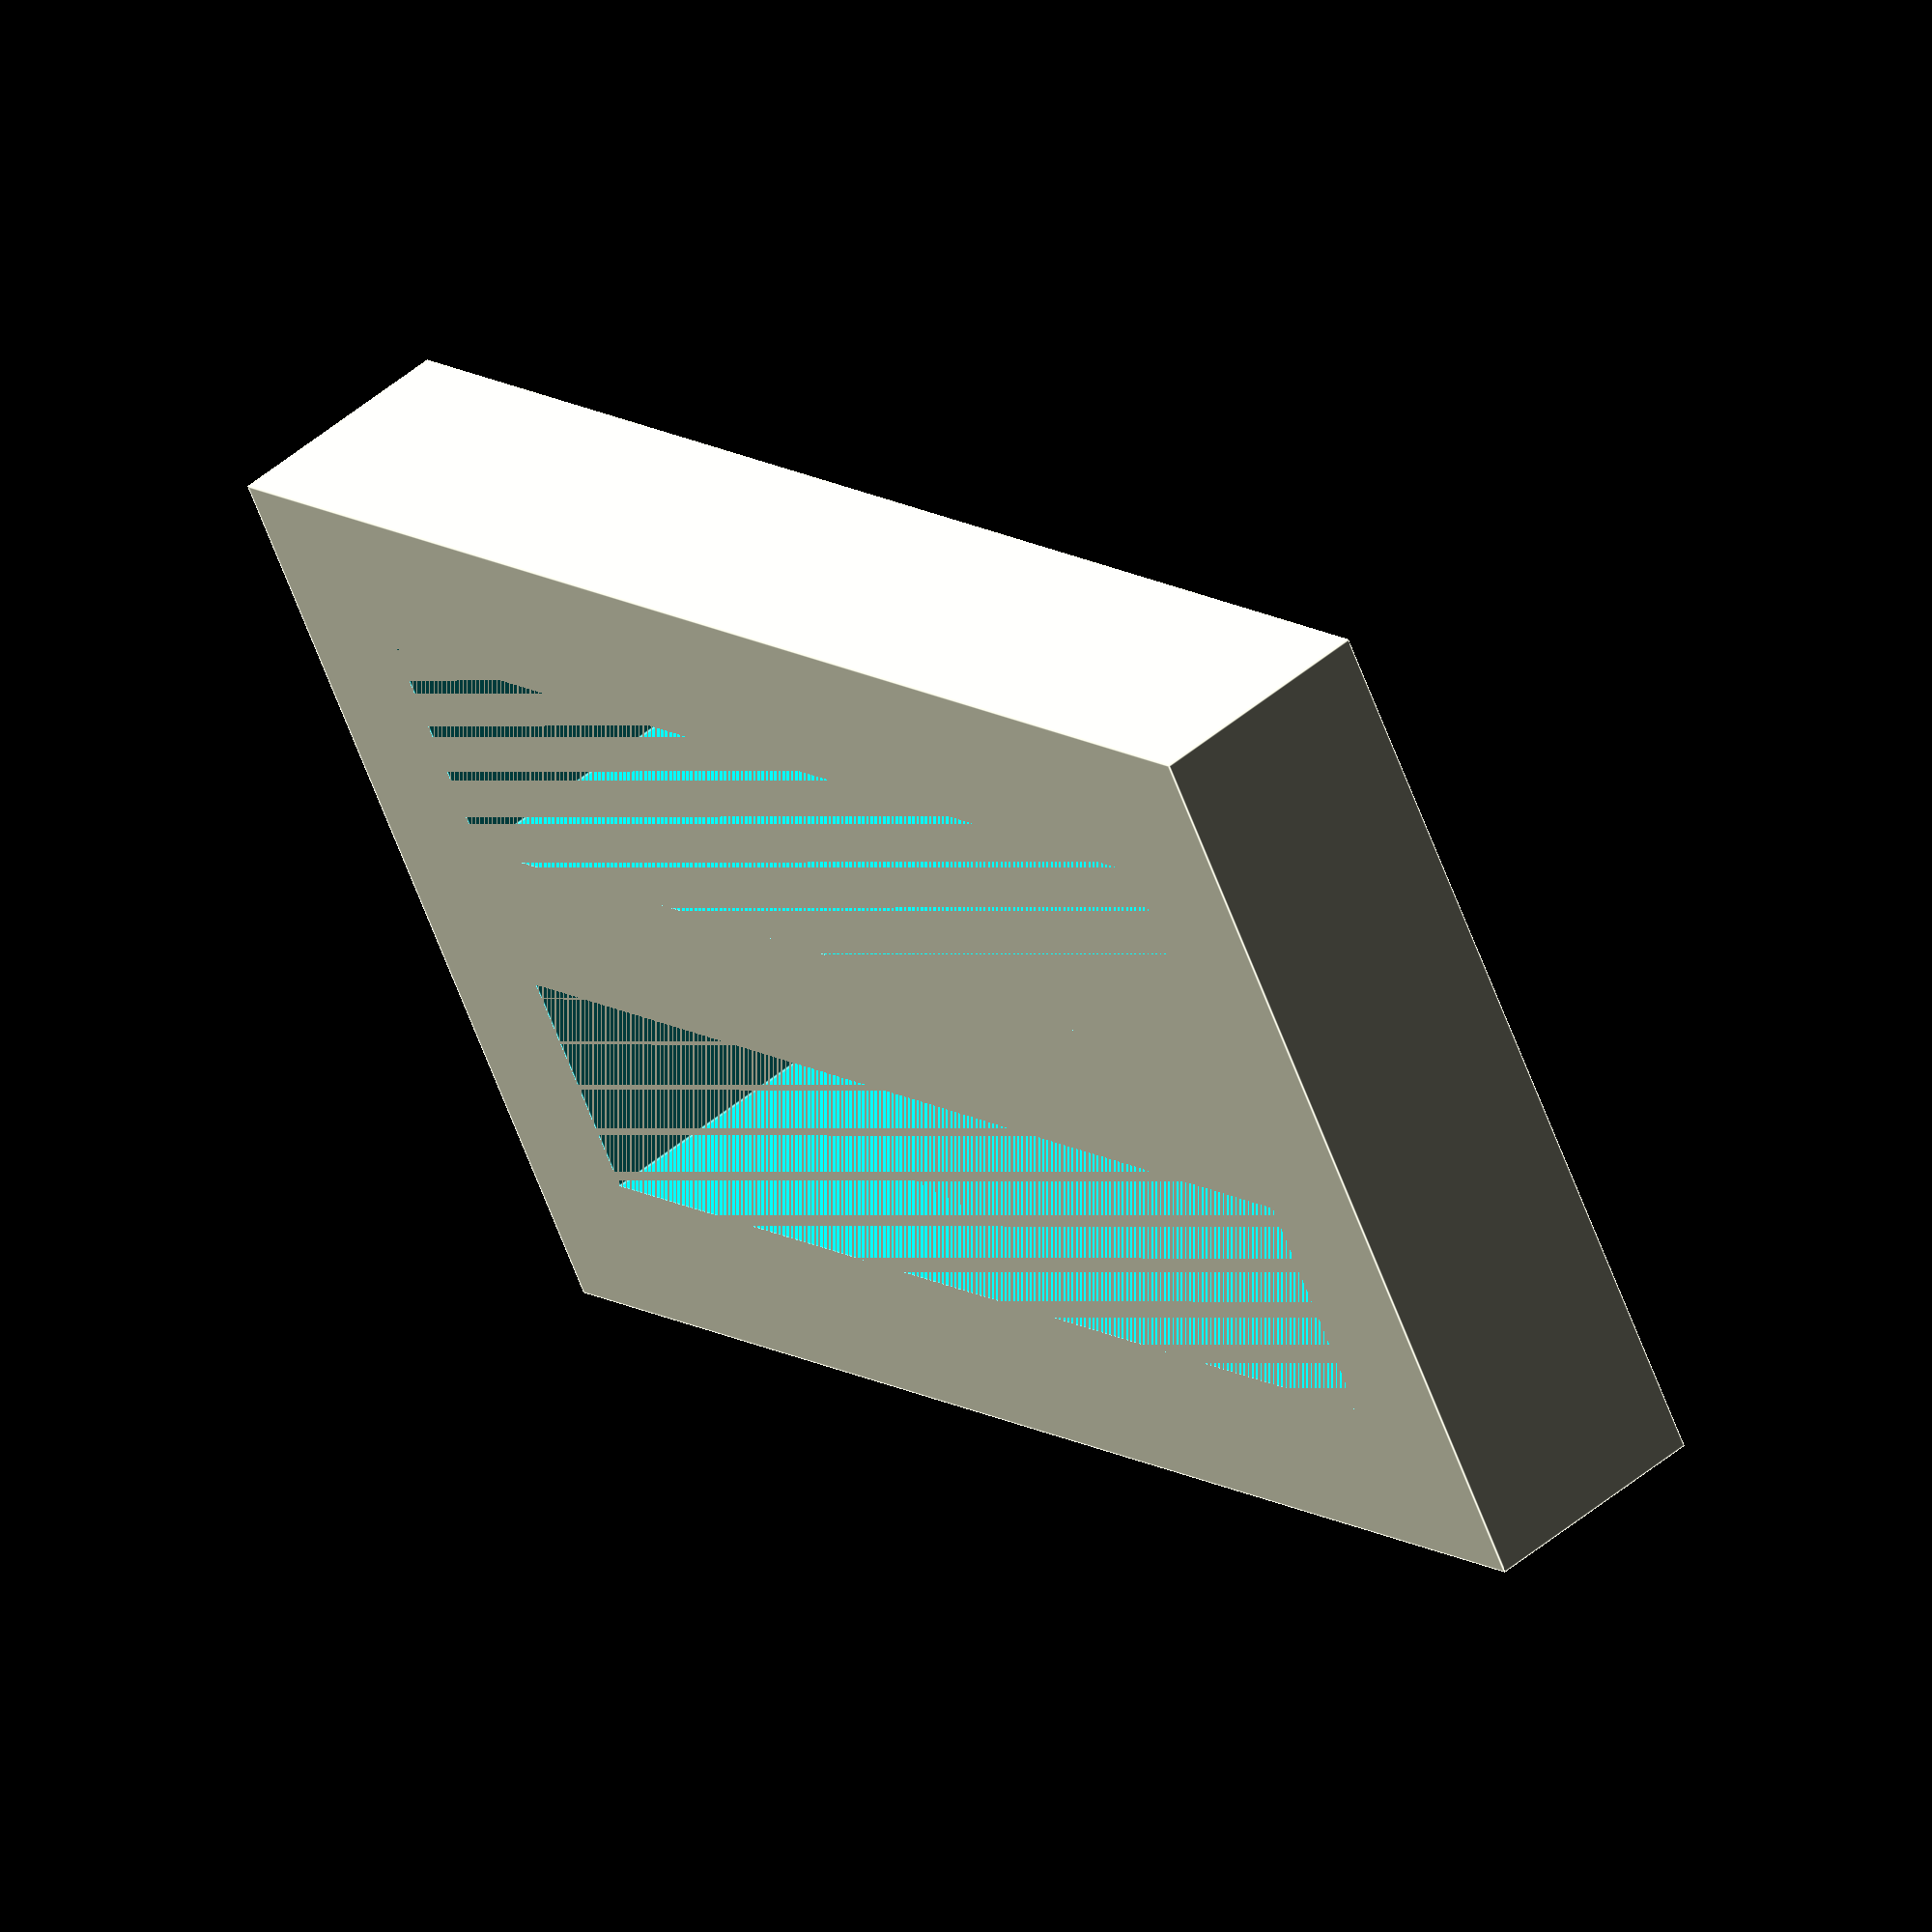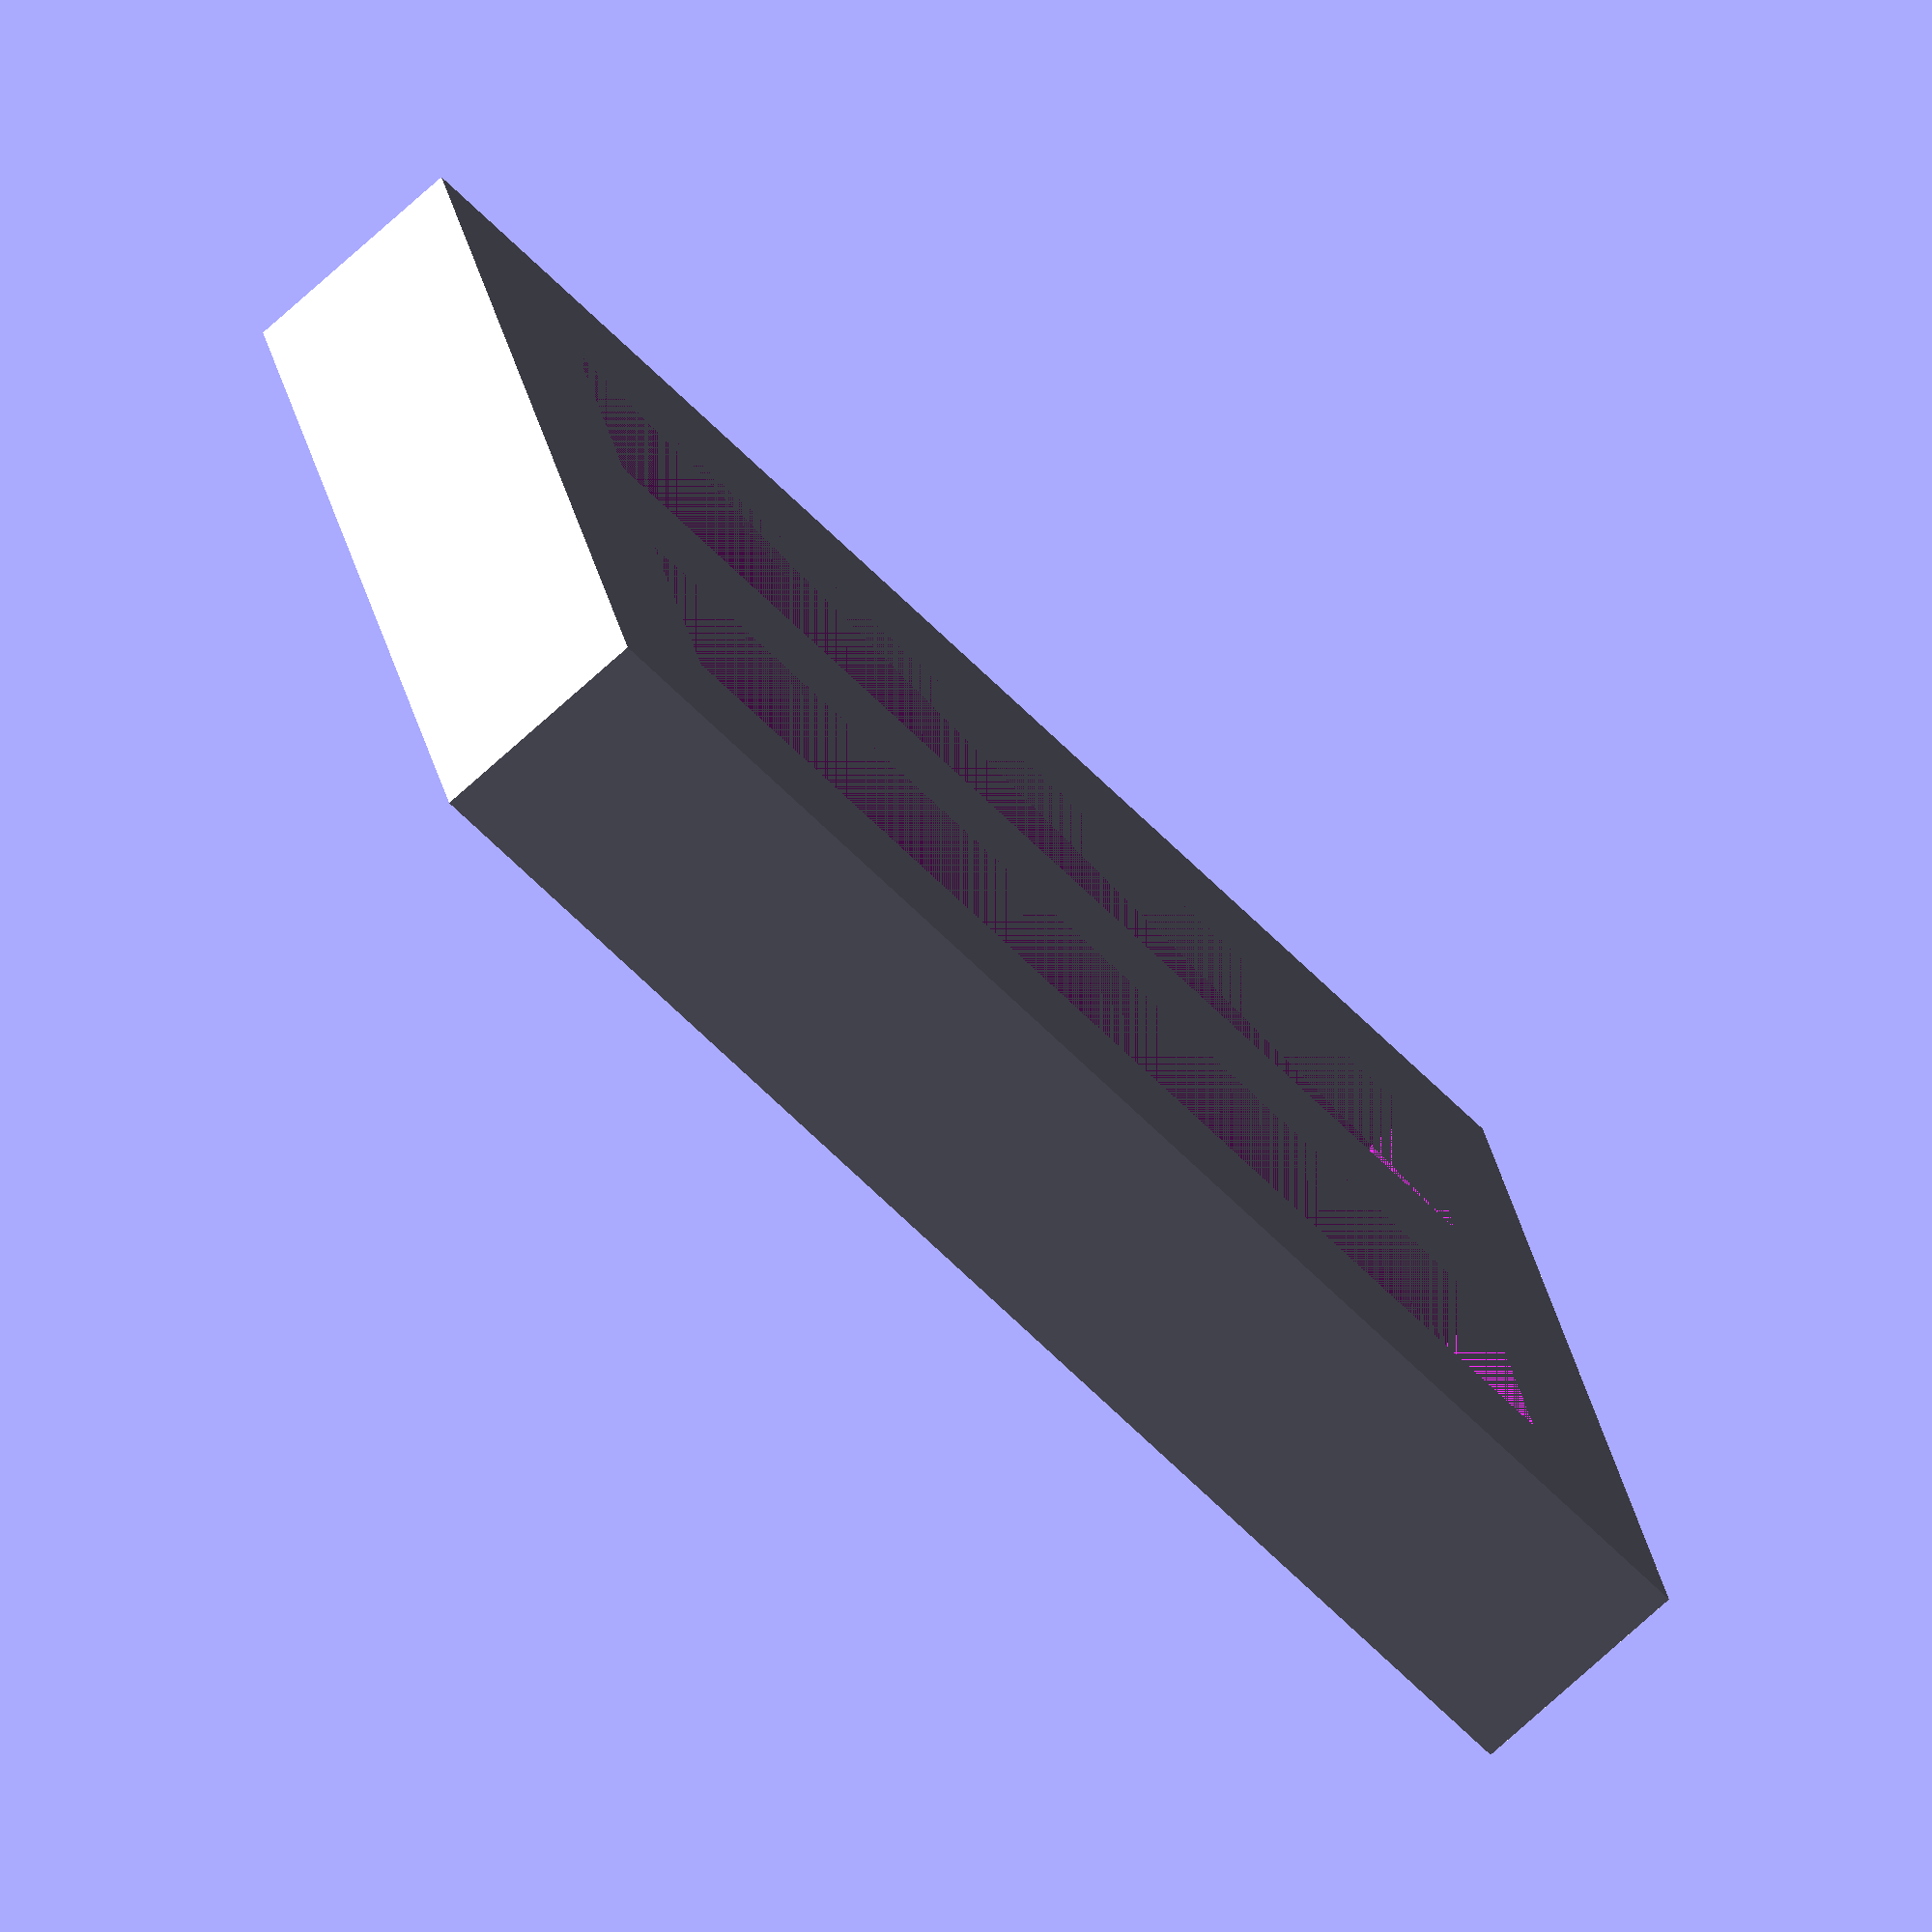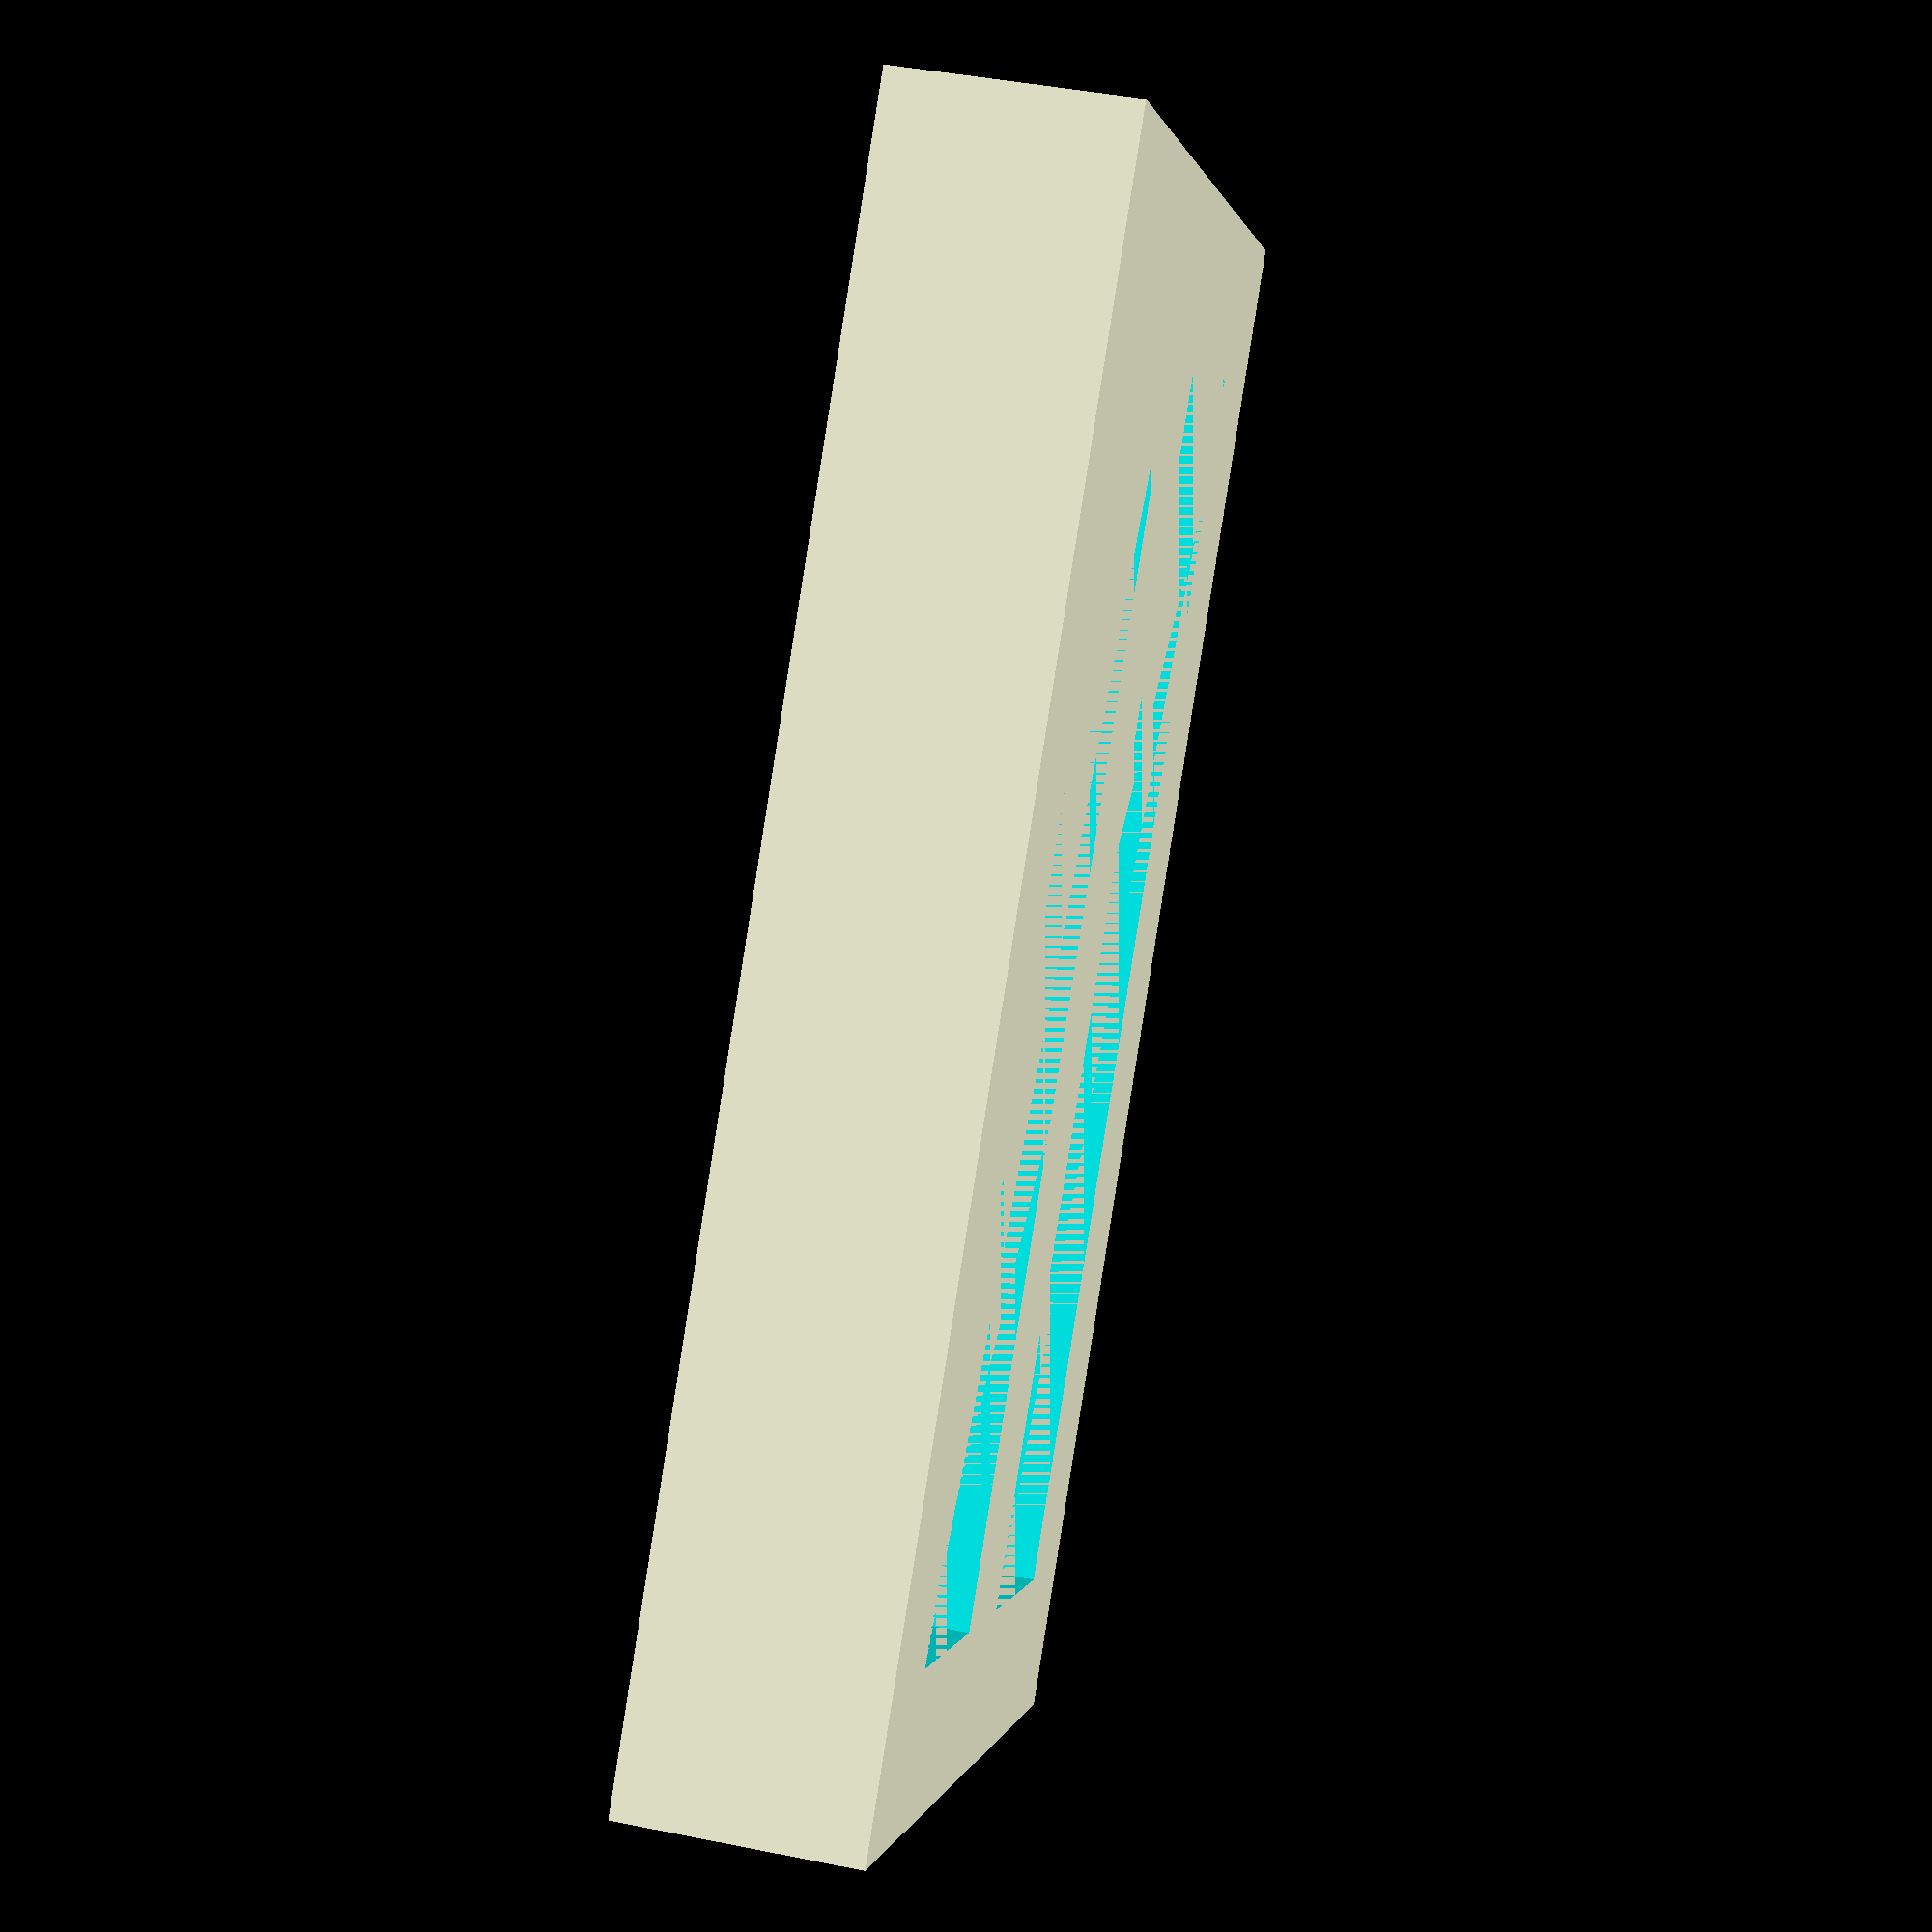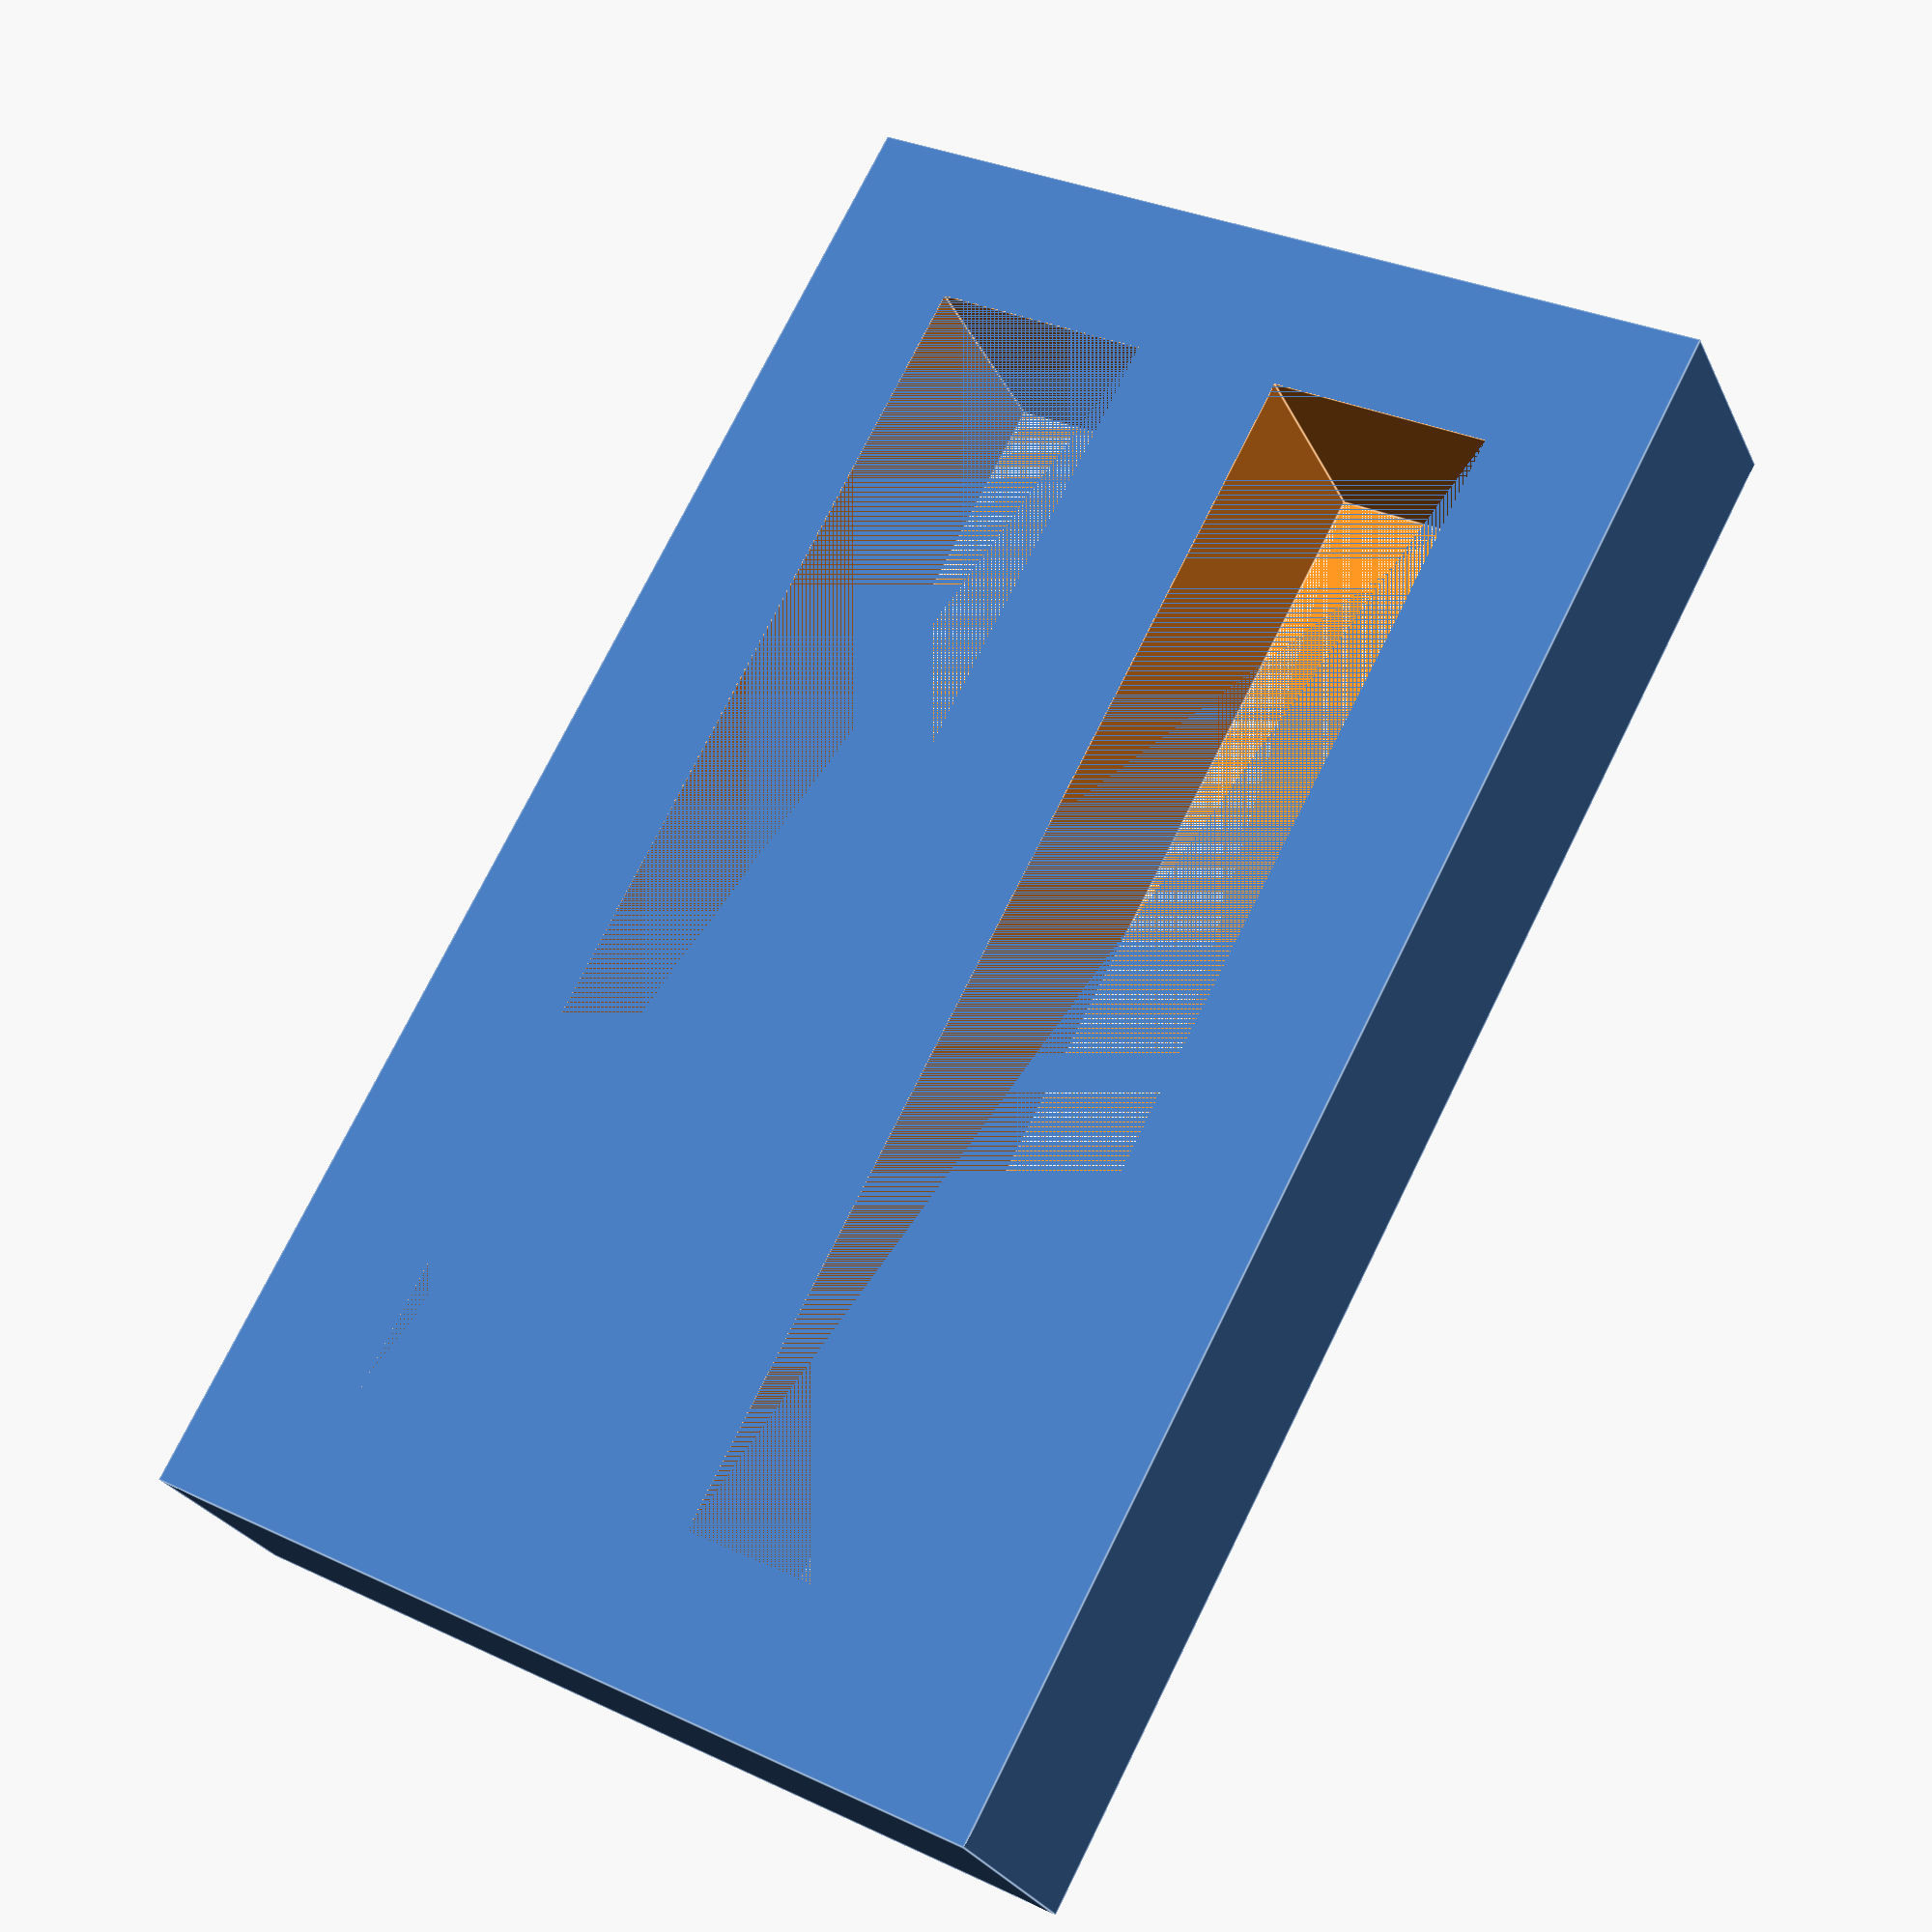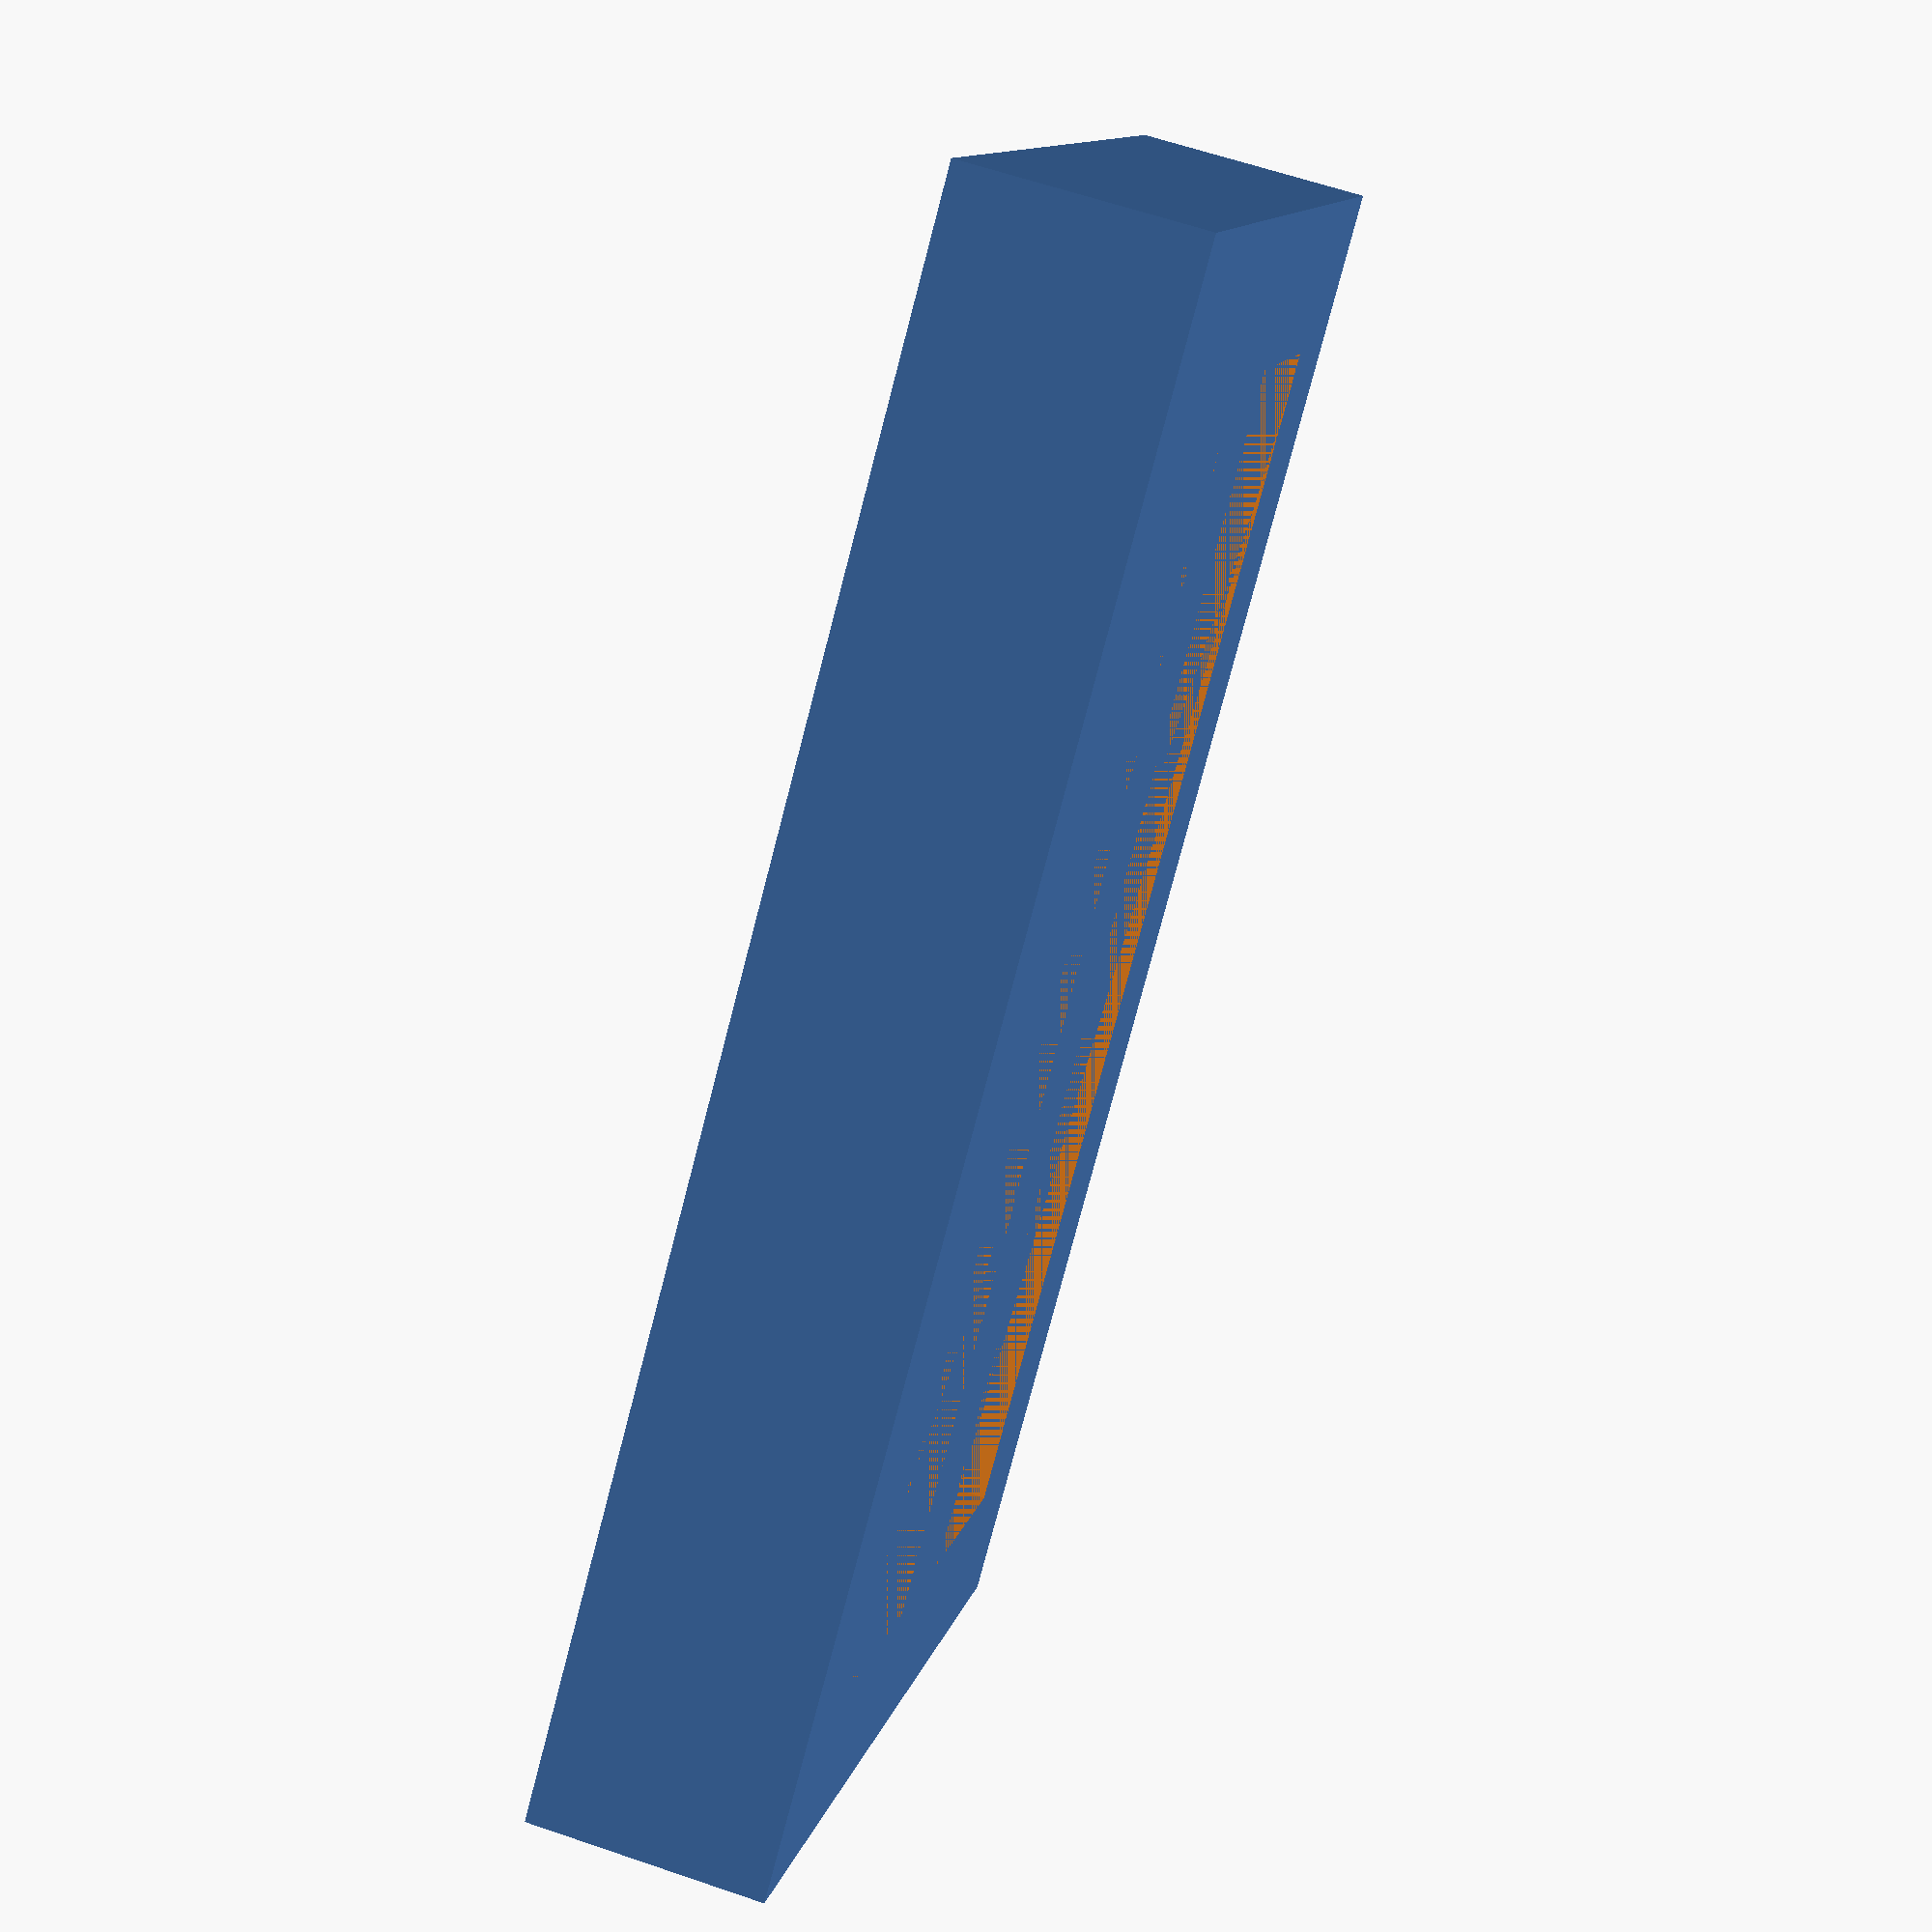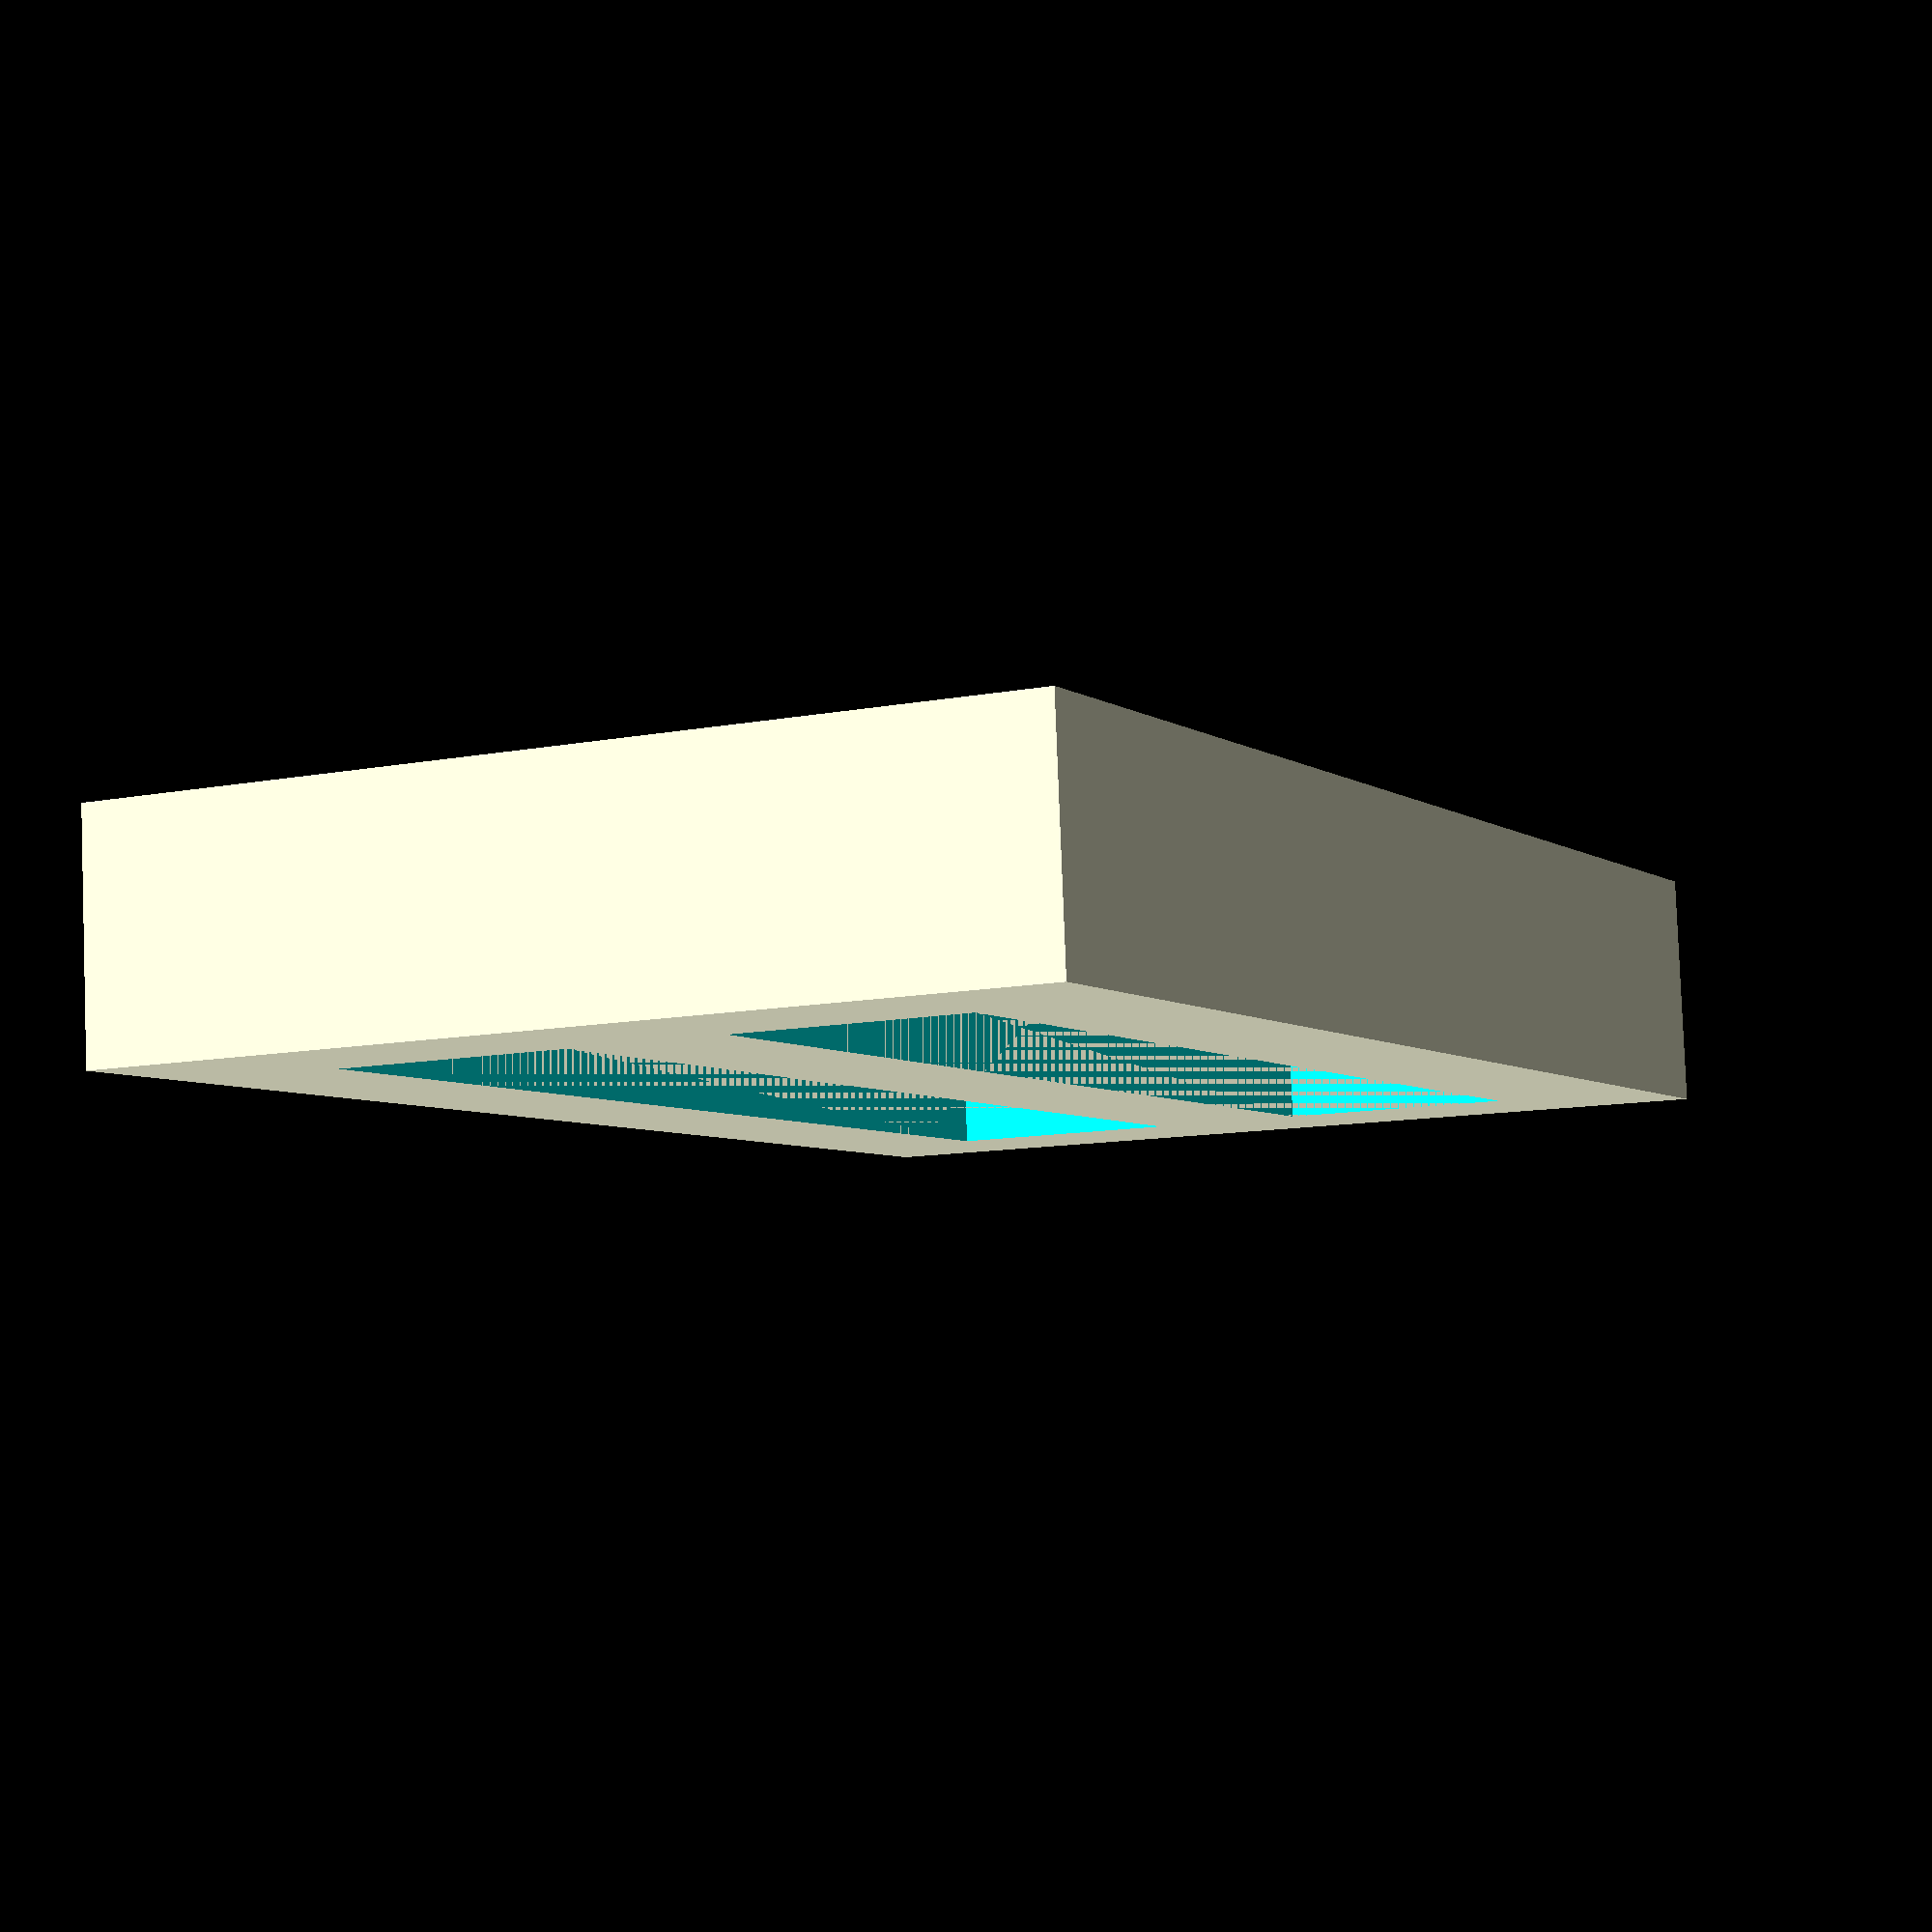
<openscad>
width = 20;
height = 12;
length = 3;

difference() {
    cube([width, height, length]);

    translate([2, 2, 0]) {
        cube([(width - 4), (height / 4), length]);
    }

    translate([2, 7, 0]) {
        cube([(width - 4), (height / 4), length]);
    }
}
</openscad>
<views>
elev=308.5 azim=31.3 roll=228.0 proj=o view=edges
elev=252.7 azim=343.4 roll=227.6 proj=o view=solid
elev=136.5 azim=47.6 roll=76.6 proj=p view=solid
elev=26.2 azim=61.7 roll=200.8 proj=p view=edges
elev=117.3 azim=320.2 roll=250.9 proj=p view=wireframe
elev=96.4 azim=296.3 roll=2.2 proj=p view=solid
</views>
